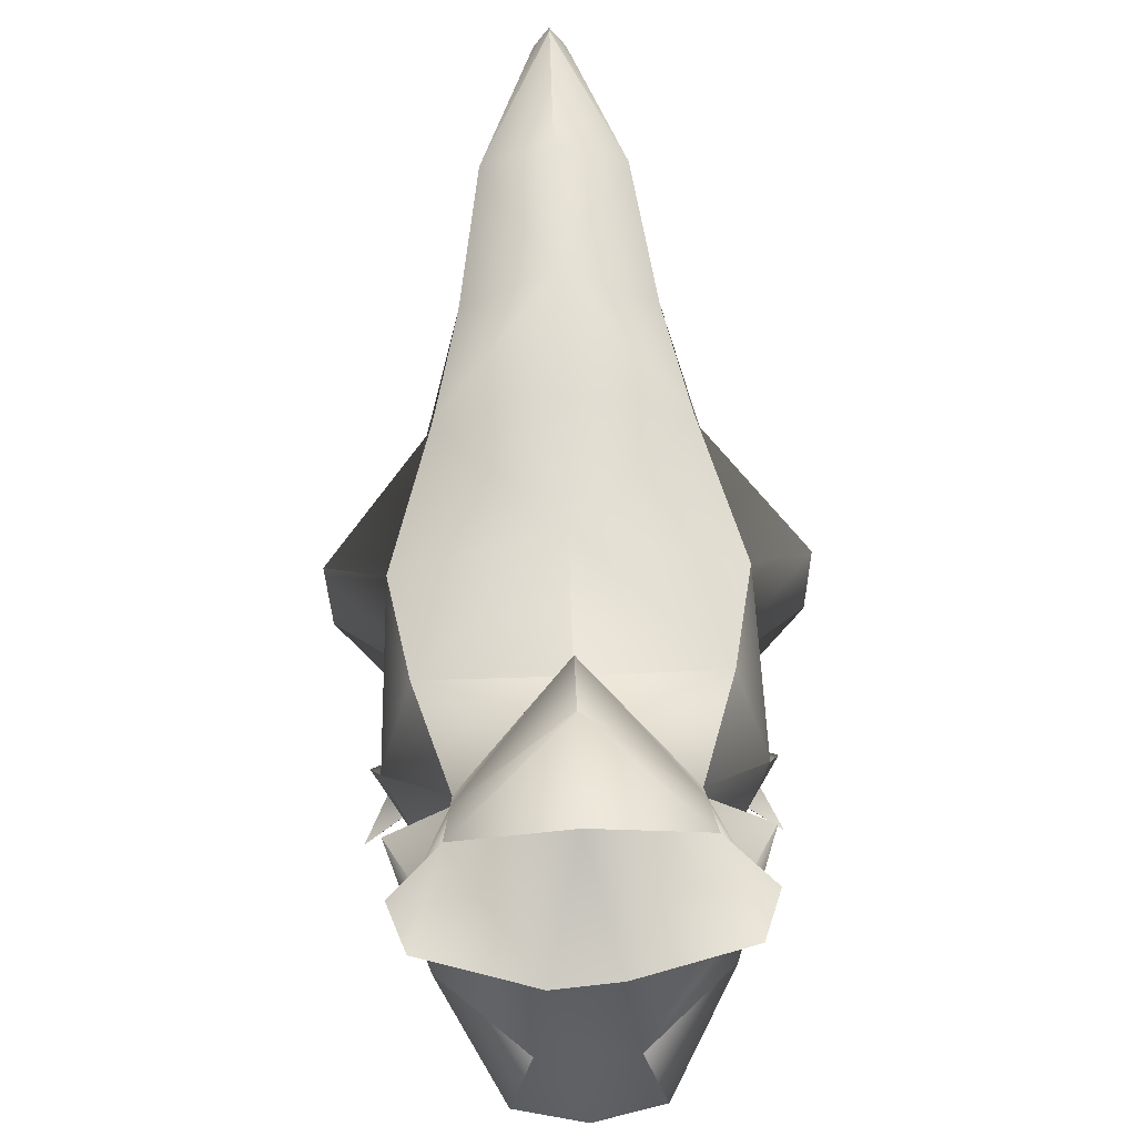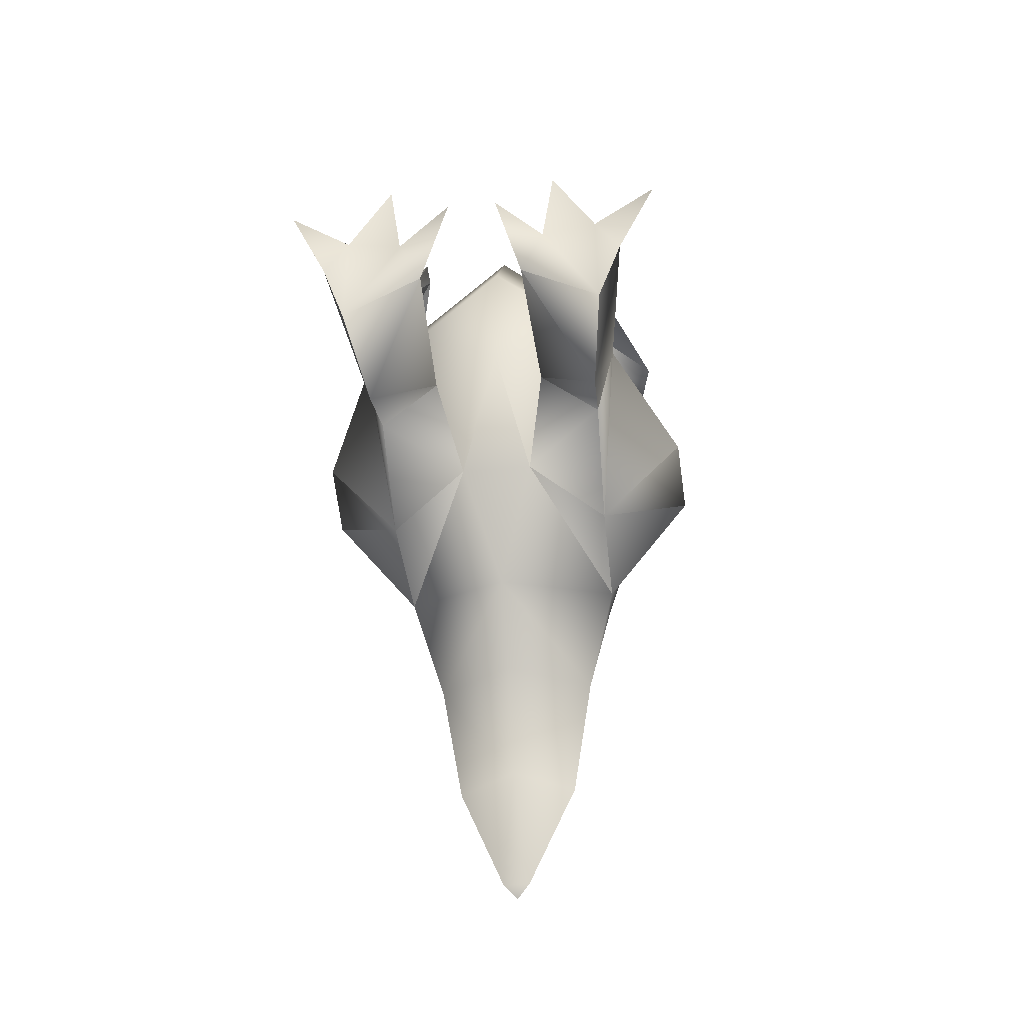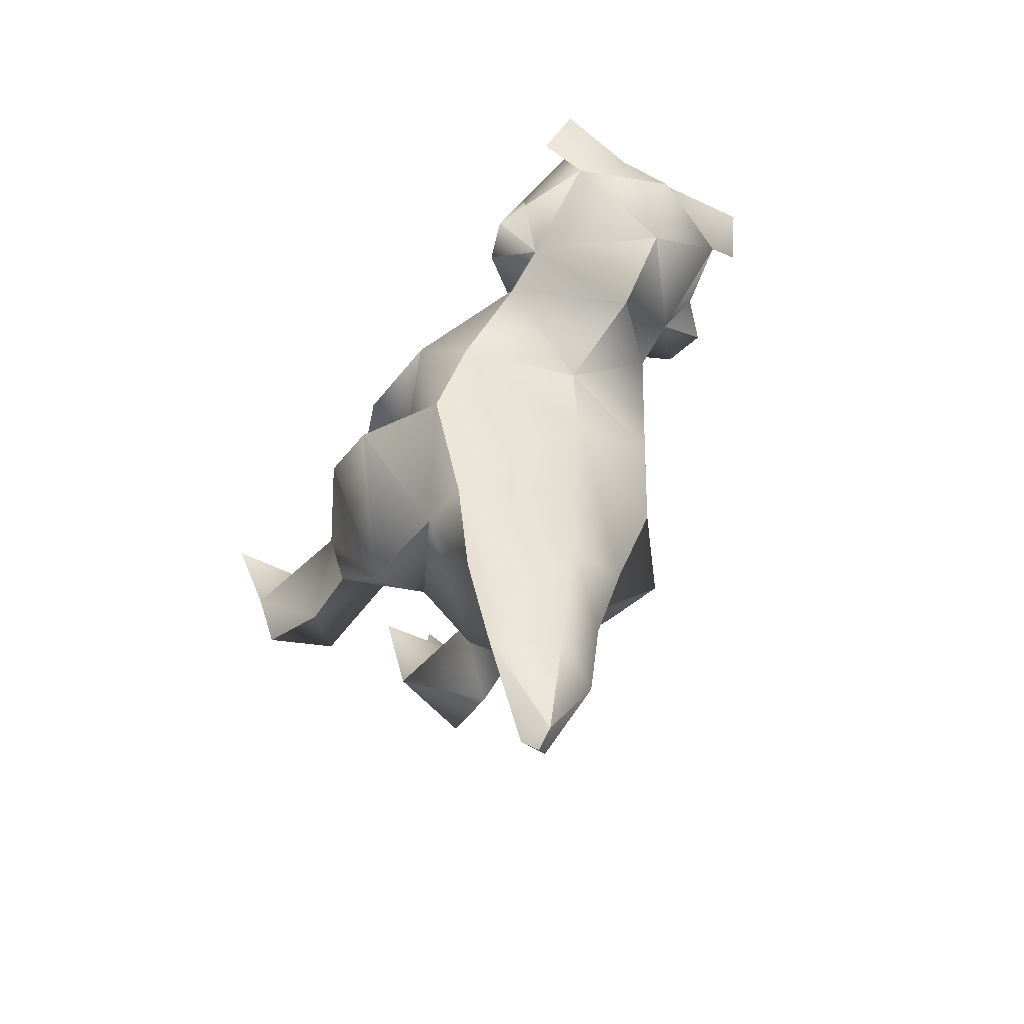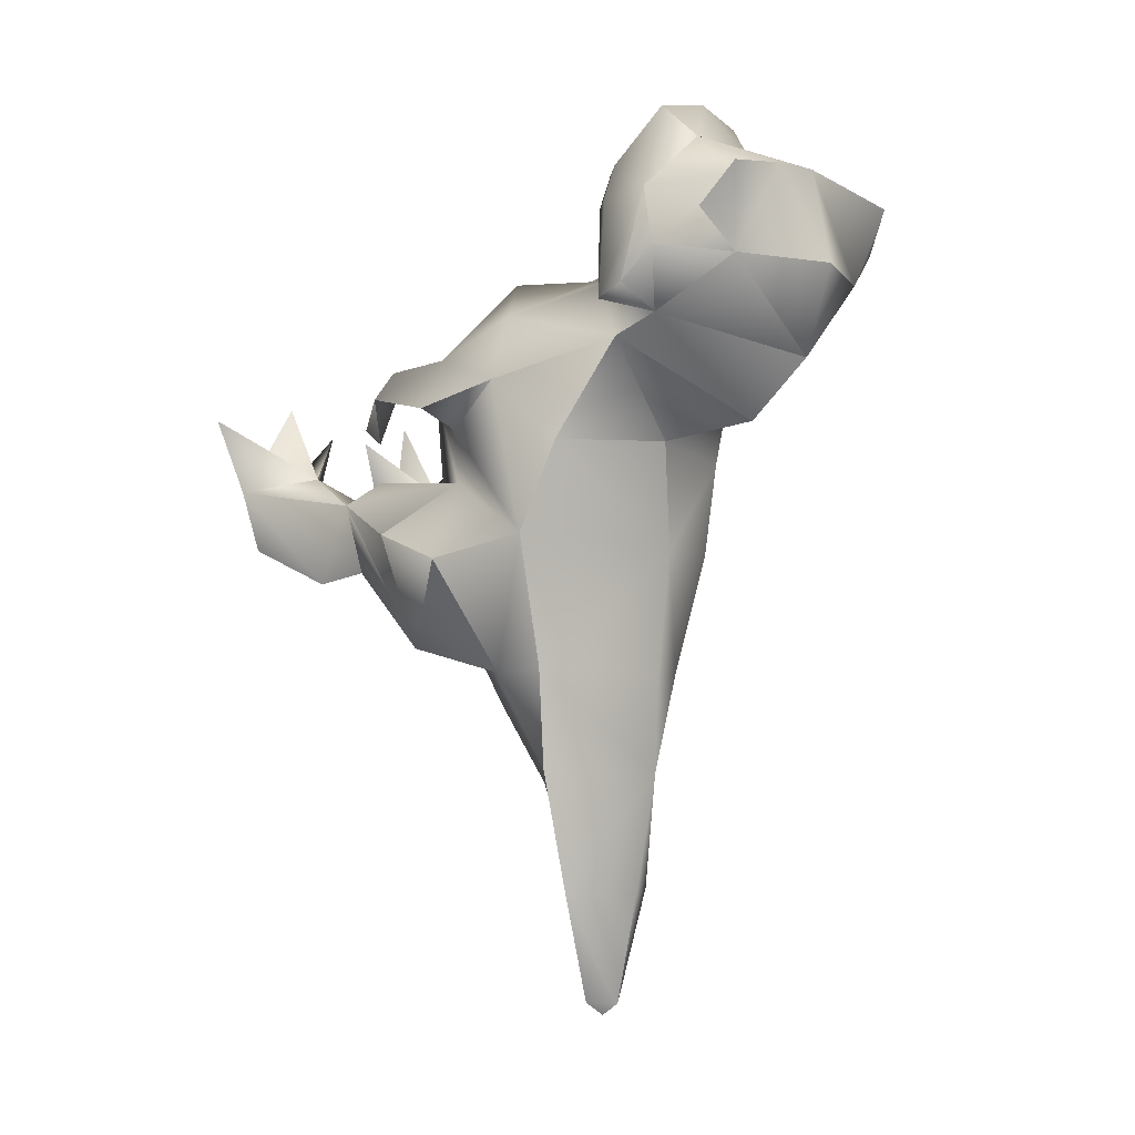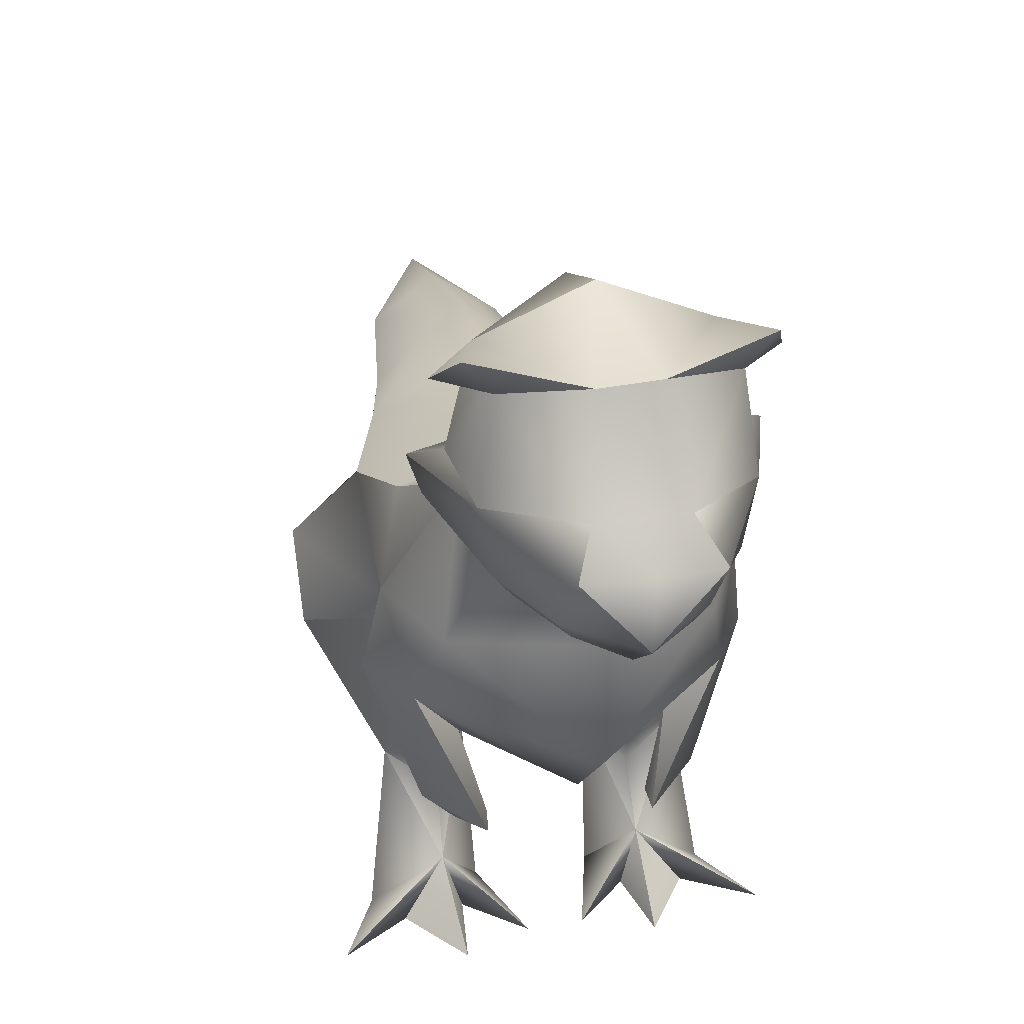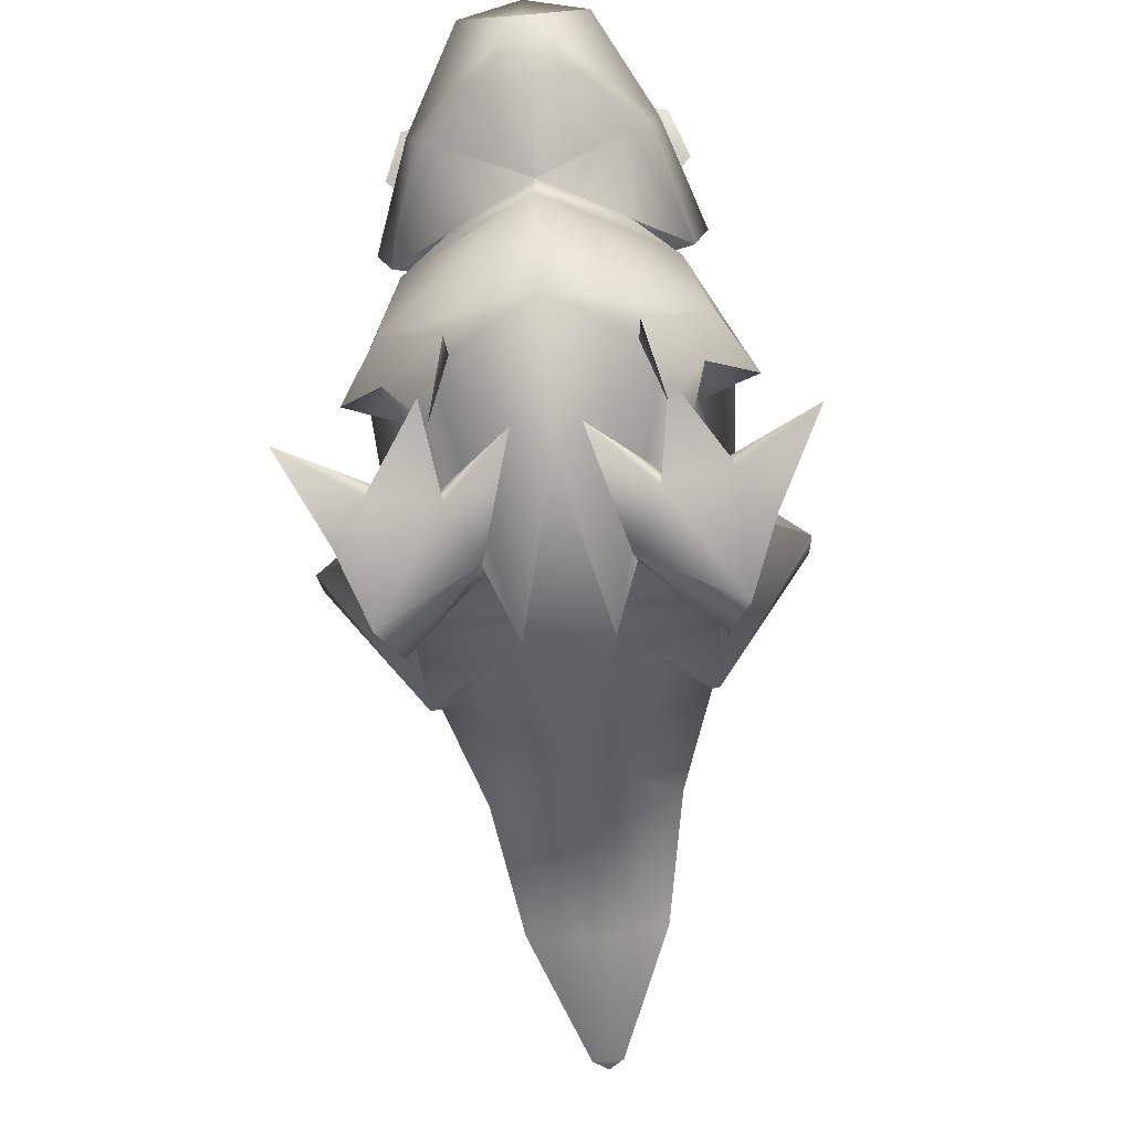
<metadata>
{"format":"obj","ext":"obj","renderer":"f3d","projection":"perspective","resolution":1024,"background":"white","views":[{"elev":75.7,"azim":-2.0,"up":"+Y"},{"elev":-33.5,"azim":7.3,"up":"+Z"},{"elev":-55.1,"azim":147.3,"up":"+Z"},{"elev":-5.8,"azim":132.2,"up":"+Z"},{"elev":28.2,"azim":-13.5,"up":"+Y"},{"elev":-78.7,"azim":4.7,"up":"+Y"}]}
</metadata>
<code>
o 2
v 0.7324 6.29 4.455
v 0.5916 6.105 4.404
v 0 6.228 5.07
v 0.7043 7.031 5.07
v -1.352 7.278 3.892
v -0.4789 7.401 4.66
v -0.7043 7.031 5.07
v -0.7324 6.29 4.455
v -0.5916 6.105 4.404
v -1.211 6.537 3.892
v -1.606 6.784 2.56
v -1.775 7.278 2.663
v -1.155 7.278 2.407
v -0.9578 6.228 2.919
v -1.014 6.29 3.841
v 0 5.981 3.431
v 0 5.24 3.277
v -1.409 5.117 2.612
v -1.155 6.66 2.202
v 0.9578 6.228 2.919
v 1.155 6.66 2.202
v 1.155 7.278 2.407
v 1.409 5.117 2.612
v 1.887 5.302 1.741
v 1.549 6.043 0.973
v 1.775 5.672 -0.1536
v 1.465 4.252 1.28
v 1.409 4.252 0.6145
v 1.127 3.573 1.895
v 0.4507 3.203 -0.7681
v 0 3.018 1.024
v -0.4507 3.203 -0.7681
v 0 3.759 -2.202
v 1.38 4.932 -1.792
v 1.409 3.512 -1.434
v 1.437 2.524 -0.4097
v 0.7043 2.4 0.1024
v 1.042 2.462 0.8194
v 1.099 2.03 0.6145
v 1.662 2.462 0.4609
v 2.423 3.944 -0.1024
v 1.465 1.783 -0.5121
v 0.6479 0.6715 0.5121
v 1.127 1.289 0.973
v 1.916 0.6715 0.7681
v 1.634 0.6715 0
v 0.9296 0.6715 1.075
v 0.3099 0.6715 1.69
v 1.07 0.6715 1.997
v 1.606 0.6715 1.178
v 2.366 0.6715 1.69
v 2.451 4.87 -0.4609
v 1.296 5.549 -1.741
v -1.887 5.302 1.741
v -1.549 6.043 0.973
v -1.775 5.672 -0.1536
v -1.634 4.191 2.151
v -2.056 4.252 1.485
v -1.521 2.771 1.844
v -0.9014 2.524 2.304
v -1.099 2.215 1.536
v -1.296 2.709 1.28
v -0.8733 2.647 2.1
v -1.127 3.573 1.895
v 0 3.141 2.561
v 0 3.944 3.431
v 1.014 6.29 3.841
v 1.211 6.537 3.892
v 1.352 7.278 3.892
v 0.4789 7.401 4.66
v -1.493 7.525 3.124
v -1.183 8.512 2.919
v -1.69 8.389 3.38
v -1.183 8.389 3.841
v -1.493 8.759 3.892
v -0.338 8.512 4.199
v 0 9.006 2.919
v 0.338 8.512 4.148
v 1.69 8.389 3.38
v 1.183 8.512 2.919
v 1.183 8.389 3.841
v 1.493 8.759 3.892
v 1.493 7.525 3.124
v 1.775 7.278 2.663
v 1.606 6.784 2.56
v -1.465 4.252 1.28
v -1.409 4.252 0.6145
v 1.634 4.191 2.151
v 2.056 4.252 1.485
v 1.465 2.771 1.844
v 0.9014 2.524 2.304
v 0.8733 2.647 2.1
v 1.296 2.709 1.28
v 1.099 2.215 1.536
v -0.7043 2.4 0.1024
v -1.042 2.462 0.8194
v -1.099 2.03 0.6145
v -1.662 2.462 0.4609
v -2.423 3.944 -0.1024
v -1.409 3.512 -1.434
v -1.437 2.524 -0.4097
v -1.465 1.783 -0.5121
v -1.38 4.932 -1.792
v -1.014 5.364 -2.97
v 0 4.438 -3.124
v 0 4.993 -4.404
v -0.7606 5.487 -4.455
v -0.169 5.302 -5.838
v 0.169 5.302 -5.838
v 0.7606 5.487 -4.455
v 0 5.425 -5.992
v 1.014 5.364 -2.97
v -1.296 5.549 -1.741
v -2.451 4.87 -0.4609
v -0.6479 0.6715 0.5121
v -1.127 1.289 0.973
v -1.916 0.6715 0.7681
v -1.634 0.6715 0
v -0.9296 0.6715 1.075
v -0.3099 0.6715 1.69
v -1.07 0.6715 1.997
v -1.606 0.6715 1.178
v -2.366 0.6715 1.69
v 0 5.796 4.455
f 1 3 2
f 4 3 1
f 5 7 6
f 8 7 5
f 3 7 8
f 9 3 8
f 10 9 8
f 5 10 8
f 11 10 5
f 12 11 5
f 13 11 12
f 14 11 13
f 15 11 14
f 10 11 15
f 9 10 15
f 16 9 15
f 14 16 15
f 17 16 14
f 18 17 14
f 19 18 14
f 13 19 14
f 20 21 22
f 23 21 20
f 24 21 23
f 25 21 24
f 24 26 25
f 27 26 24
f 28 26 27
f 29 28 27
f 30 28 29
f 31 30 29
f 32 30 31
f 33 30 32
f 34 30 33
f 35 30 34
f 36 30 35
f 37 30 36
f 28 30 37
f 38 28 37
f 39 38 37
f 40 38 39
f 28 38 40
f 41 28 40
f 35 41 40
f 36 35 40
f 42 36 40
f 37 36 42
f 43 37 42
f 44 37 43
f 39 37 44
f 40 39 44
f 45 40 44
f 42 40 45
f 46 42 45
f 43 42 46
f 47 43 46
f 48 43 47
f 44 43 48
f 47 44 48
f 49 44 47
f 50 44 49
f 47 50 49
f 46 50 47
f 45 50 46
f 51 50 45
f 44 50 51
f 45 44 51
f 35 52 41
f 28 41 52
f 26 28 52
f 34 26 52
f 35 34 52
f 34 53 26
f 54 55 56
f 19 55 54
f 18 19 54
f 57 18 54
f 58 57 54
f 59 57 58
f 60 57 59
f 61 60 59
f 62 61 59
f 63 61 62
f 60 61 63
f 64 60 63
f 57 60 64
f 65 57 64
f 66 57 65
f 18 57 66
f 17 18 66
f 23 17 66
f 20 17 23
f 16 17 20
f 67 16 20
f 2 16 67
f 68 2 67
f 1 2 68
f 69 1 68
f 4 1 69
f 70 4 69
f 12 5 71
f 13 12 71
f 72 13 71
f 73 72 74
f 75 73 74
f 72 73 75
f 76 72 75
f 74 76 75
f 76 77 72
f 78 77 76
f 79 81 80
f 82 81 79
f 78 81 82
f 80 78 82
f 79 80 82
f 78 80 77
f 83 22 80
f 84 22 83
f 69 84 83
f 85 84 69
f 22 84 85
f 20 22 85
f 67 20 85
f 68 67 85
f 69 68 85
f 62 59 63
f 64 63 59
f 58 64 59
f 86 64 58
f 54 86 58
f 56 86 54
f 87 86 56
f 64 86 87
f 32 64 87
f 31 64 32
f 65 64 31
f 29 65 31
f 88 65 29
f 66 65 88
f 23 66 88
f 24 23 88
f 89 24 88
f 27 24 89
f 29 27 89
f 90 29 89
f 88 90 89
f 91 90 88
f 29 91 88
f 92 91 29
f 90 92 29
f 93 92 90
f 94 92 93
f 91 92 94
f 90 91 94
f 93 90 94
f 32 87 95
f 96 95 87
f 97 95 96
f 98 97 96
f 87 98 96
f 99 98 87
f 100 98 99
f 101 98 100
f 102 98 101
f 95 102 101
f 32 95 101
f 100 32 101
f 103 32 100
f 33 32 103
f 104 33 103
f 105 33 104
f 106 105 104
f 107 106 104
f 108 106 107
f 109 106 108
f 110 106 109
f 108 111 109
f 34 112 53
f 33 112 34
f 105 112 33
f 106 112 105
f 110 112 106
f 104 103 113
f 56 113 103
f 114 56 103
f 100 114 103
f 99 114 100
f 87 114 99
f 56 114 87
f 102 95 115
f 116 115 95
f 97 116 95
f 98 116 97
f 117 116 98
f 102 117 98
f 118 117 102
f 115 118 102
f 119 118 115
f 120 119 115
f 116 120 115
f 119 120 116
f 121 119 116
f 122 119 121
f 118 119 122
f 117 118 122
f 123 117 122
f 116 117 123
f 122 116 123
f 121 116 122
f 2 124 16
f 9 16 124
f 3 9 124
f 2 3 124
o default
v 0 6.228 5.07
v 0 7.092 5.223
v 0.7043 7.031 5.07
v -0.7043 7.031 5.07
v -0.4789 7.401 4.66
v 0 7.833 1.178
v -1.155 7.278 2.407
v -1.155 6.66 2.202
v 0 8.636 1.844
v 1.155 7.278 2.407
v 1.155 6.66 2.202
v 0 6.475 1.075
v 1.549 6.043 0.973
v -1.549 6.043 0.973
v 0 6.537 -0.3073
v 1.775 5.672 -0.1536
v 1.296 5.549 -1.741
v 0 6.352 -1.741
v -1.296 5.549 -1.741
v -1.775 5.672 -0.1536
v 0.4789 7.401 4.66
v -0.338 8.512 4.199
v -1.183 8.389 3.841
v -1.352 7.278 3.892
v -1.493 7.525 3.124
v -1.183 8.512 2.919
v 0 9.006 2.919
v 0.338 8.512 4.148
v 1.183 8.389 3.841
v 1.352 7.278 3.892
v 1.493 7.525 3.124
v 1.183 8.512 2.919
v 0 5.672 -5.838
v 0.7606 5.487 -4.455
v 0.169 5.302 -5.838
v 0 5.425 -5.992
v -0.169 5.302 -5.838
v -0.7606 5.487 -4.455
v 0 5.981 -4.506
v 0 6.29 -3.021
v -1.014 5.364 -2.97
v 1.014 5.364 -2.97
f 126 125 127
f 128 125 126
f 129 128 126
f 130 132 131
f 133 130 131
f 134 130 133
f 135 130 134
f 136 135 137
f 130 135 136
f 132 130 136
f 138 132 136
f 139 138 136
f 137 139 136
f 140 139 137
f 139 140 141
f 142 139 141
f 143 139 142
f 144 139 143
f 138 139 144
f 126 127 145
f 129 126 145
f 146 129 145
f 147 129 146
f 148 129 147
f 149 148 147
f 147 150 149
f 131 150 133
f 151 133 150
f 145 152 146
f 153 152 145
f 154 153 145
f 155 153 154
f 156 153 155
f 133 151 156
f 134 133 156
f 157 158 159
f 160 157 159
f 157 160 161
f 162 157 161
f 163 157 162
f 158 157 163
f 164 158 163
f 162 164 163
f 165 164 162
f 143 164 165
f 142 164 143
f 141 164 142
f 166 164 141
f 164 166 158

</code>
